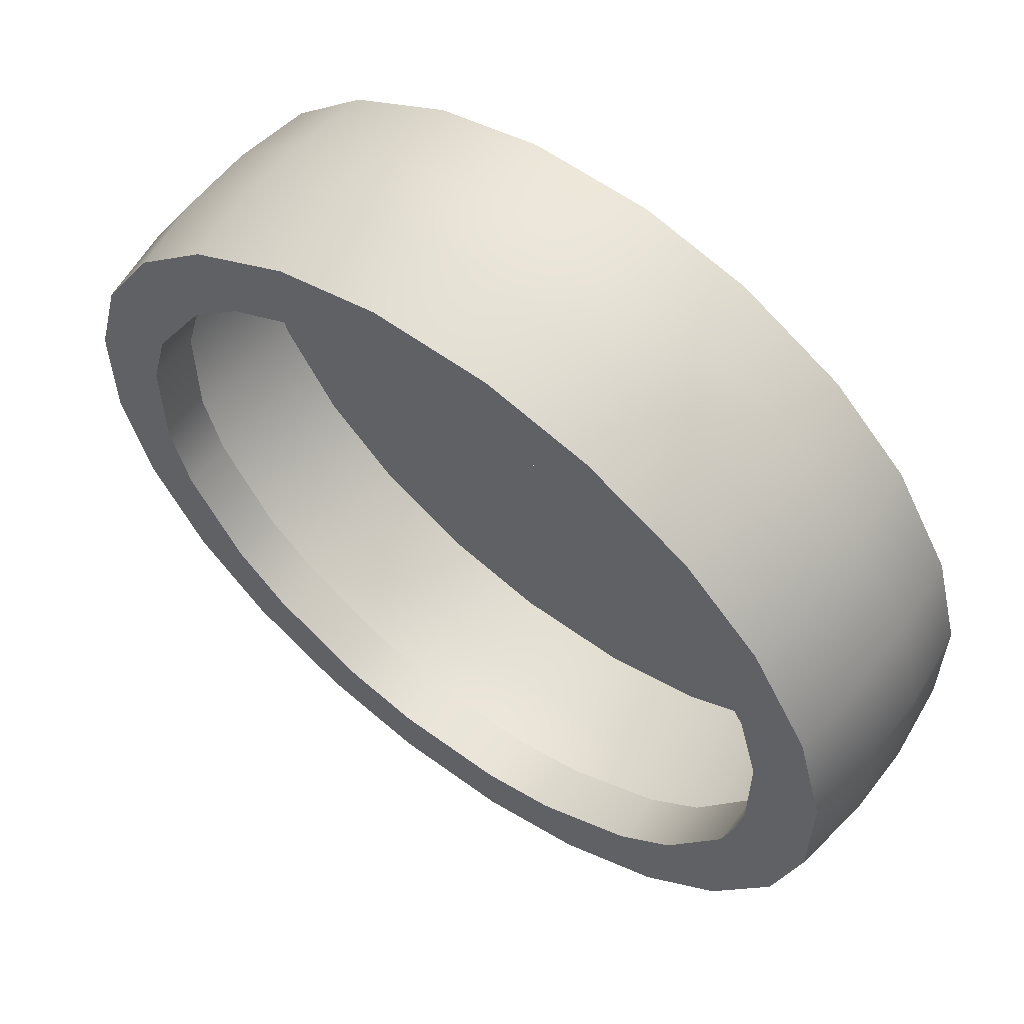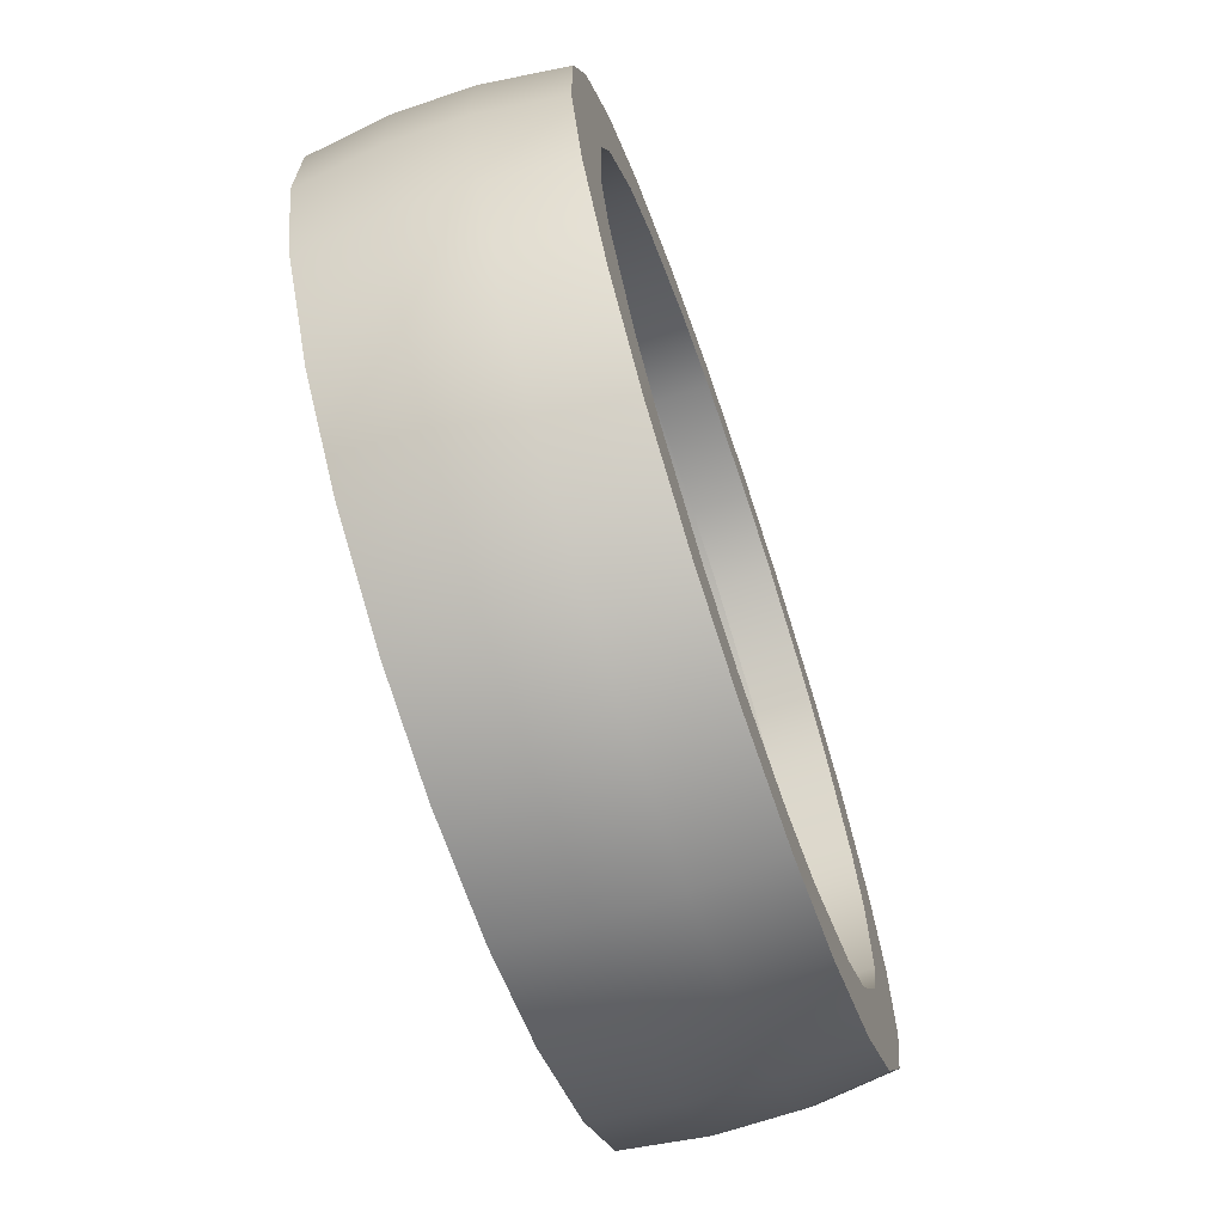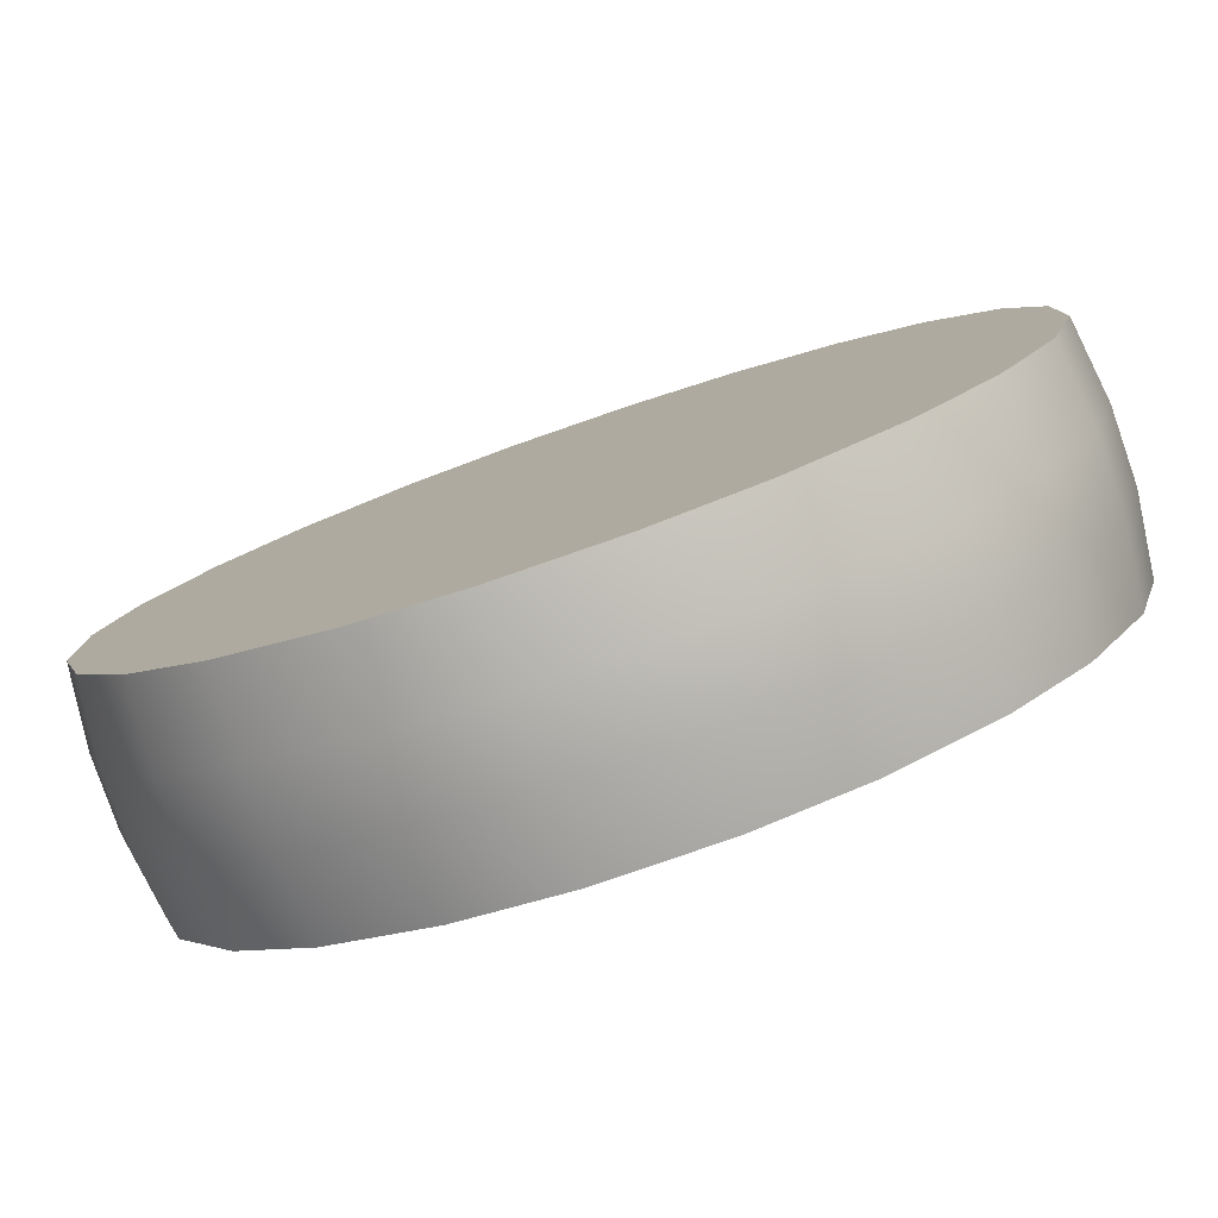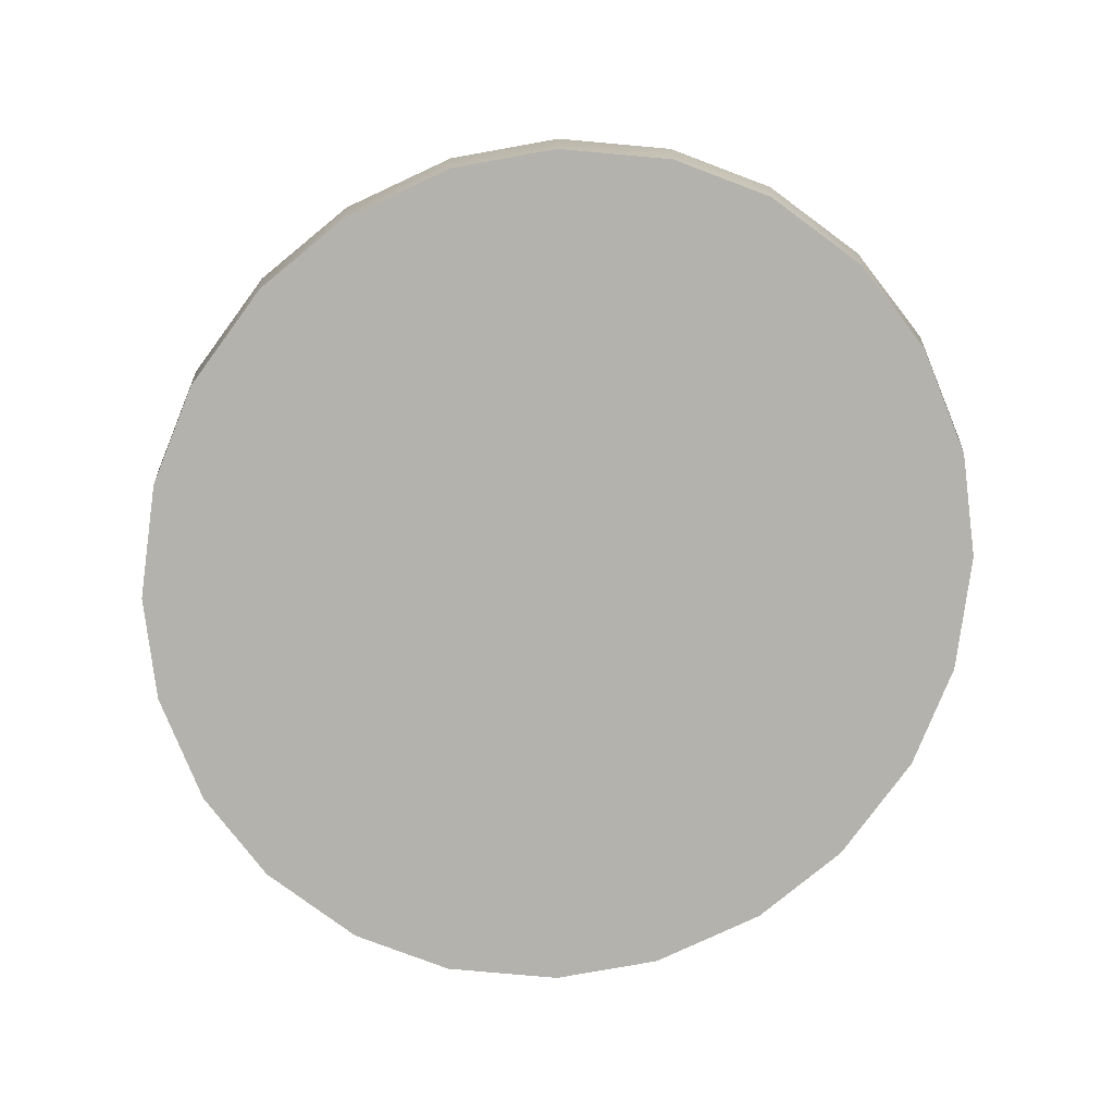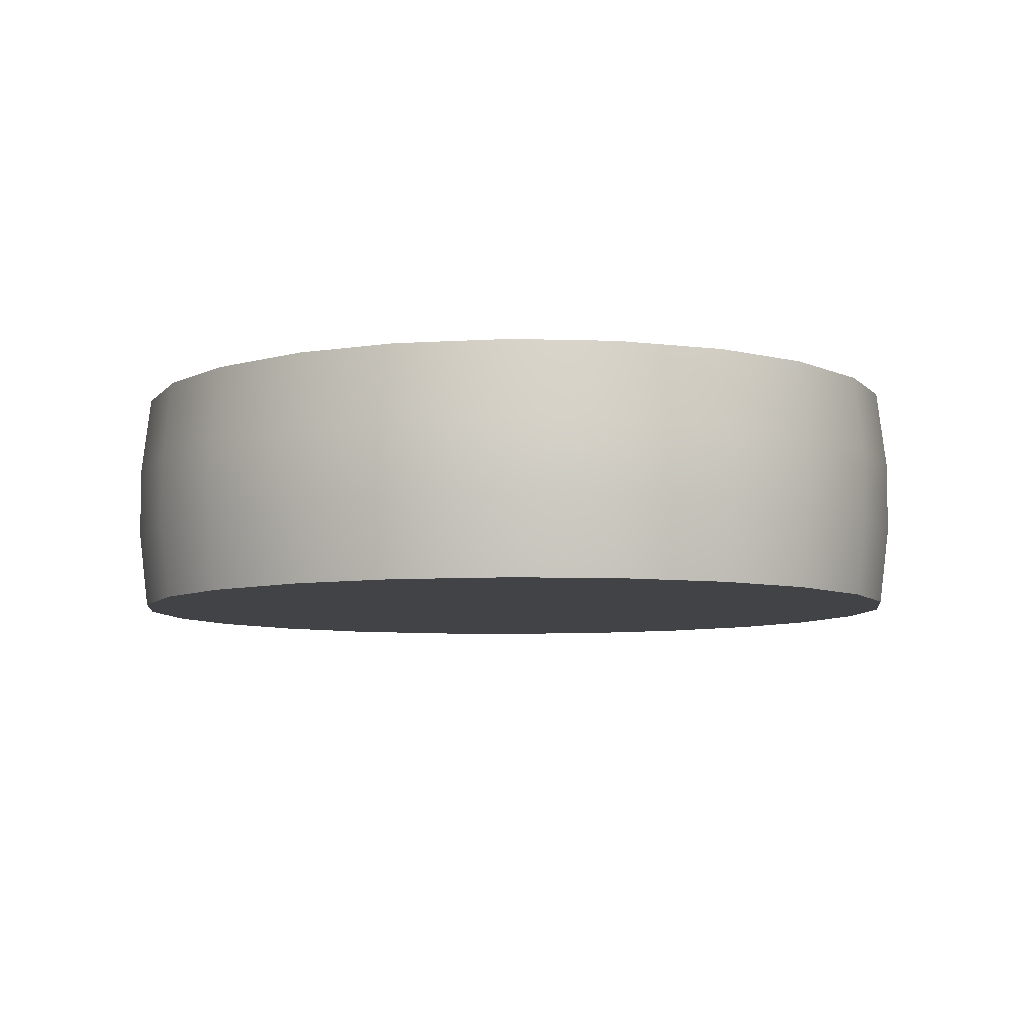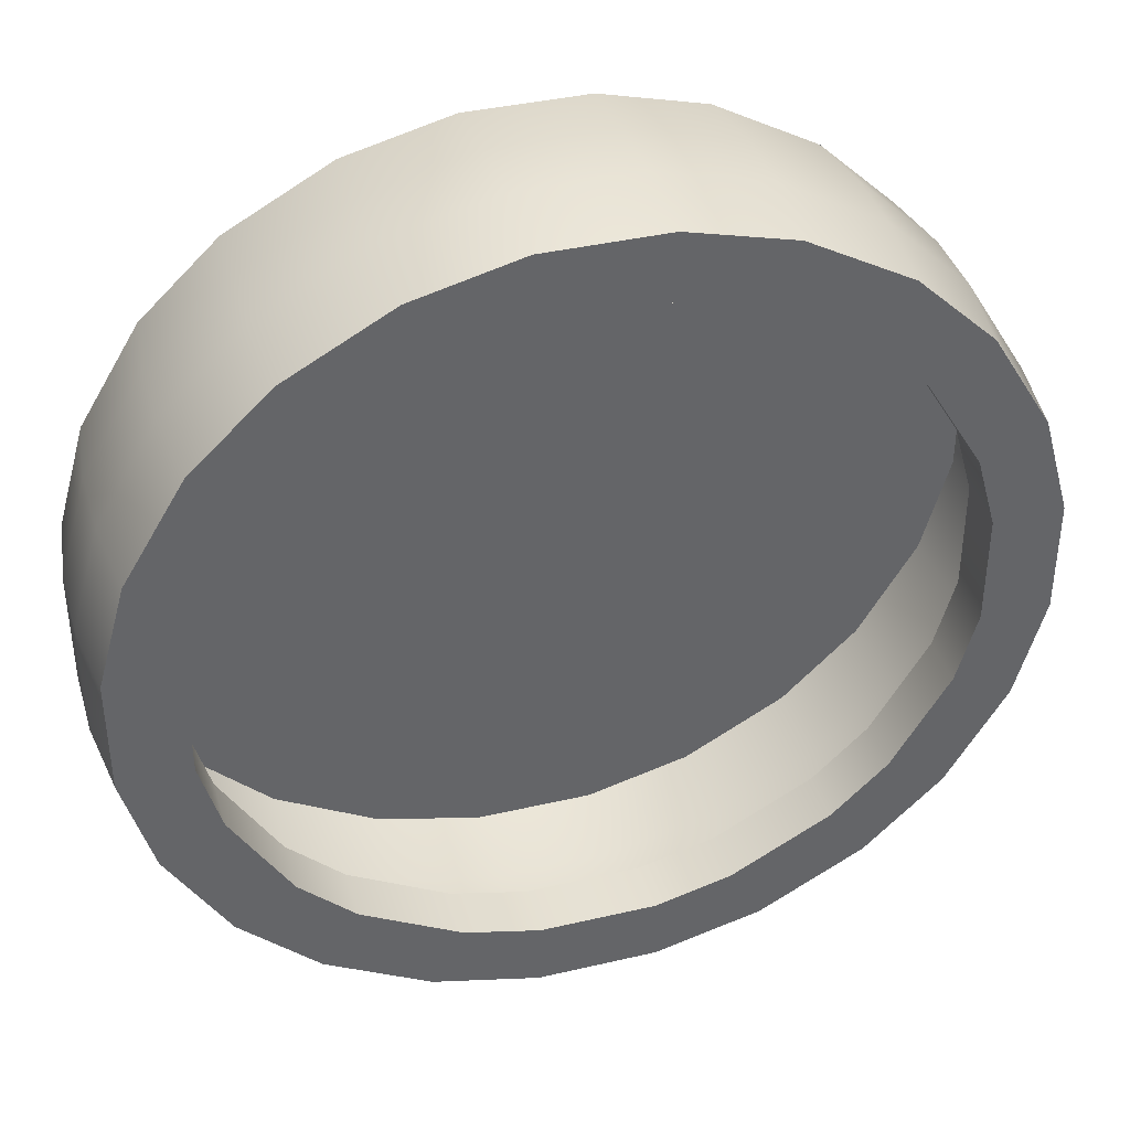
<metadata>
{"format":"obj","ext":"obj","renderer":"f3d","projection":"perspective","resolution":1024,"background":"white","views":[{"elev":58.4,"azim":-142.8,"up":"+Z"},{"elev":-68.2,"azim":108.8,"up":"+Z"},{"elev":-79.9,"azim":19.1,"up":"+Z"},{"elev":-79.5,"azim":-126.4,"up":"+Y"},{"elev":-6.9,"azim":-110.9,"up":"+Y"},{"elev":39.0,"azim":163.7,"up":"+Z"}]}
</metadata>
<code>
g ClocksB
v 0 0 2.869e-08
v 0.08349 0 -0.1945
v 0.03021 2.118e-10 -0.2081
v -0.03021 0 -0.2081
v 0.1358 -5.294e-10 -0.1659
v -0.08349 -3.177e-10 -0.1945
v 0.1748 0 -0.1289
v -0.1358 0 -0.1659
v 0.205 -8.471e-10 -0.07922
v -0.1748 3.177e-10 -0.1289
v 0.2193 0 -0.02866
v -0.205 0 -0.07922
v 0.2193 -5.294e-10 0.02866
v -0.2193 0 -0.02866
v 0.205 0 0.07922
v -0.2193 0 0.02866
v 0.1748 0 0.1289
v -0.205 -3.177e-10 0.07922
v 0.1358 0 0.1659
v -0.1748 0 0.1289
v 0.08349 7.412e-10 0.1945
v -0.1358 0 0.1659
v 0.03021 0 0.2081
v -0.08349 0 0.1945
v -0.03021 -6.353e-10 0.2081
v -0.03021 0.1162 -0.2081
v -0.067 0.1162 -0.1652
v -0.08349 0.1162 -0.1945
v -0.1358 0.1162 -0.1659
v -0.029 0.1162 -0.1748
v -0.1172 0.1162 -0.1376
v 0.029 0.1162 -0.1748
v 0.03021 0.1162 -0.2081
v -0.1451 0.1162 -0.1112
v -0.1748 0.1162 -0.1289
v 0.08349 0.1162 -0.1945
v 0.067 0.1162 -0.1652
v -0.205 0.1162 -0.07922
v -0.1741 0.1162 -0.06358
v 0.1172 0.1162 -0.1376
v 0.1358 0.1162 -0.1659
v -0.1842 0.1162 -0.02752
v -0.2193 0.1162 -0.02866
v 0.1748 0.1162 -0.1289
v 0.1451 0.1162 -0.1112
v -0.2193 0.1162 0.02866
v -0.1842 0.1162 0.02752
v 0.1741 0.1162 -0.06358
v 0.205 0.1162 -0.07922
v -0.1741 0.1162 0.06358
v -0.205 0.1162 0.07922
v 0.2193 0.1162 -0.02866
v 0.1842 0.1162 -0.02752
v -0.1748 0.1162 0.1289
v -0.1451 0.1162 0.1112
v 0.1842 0.1162 0.02752
v 0.2193 0.1162 0.02866
v -0.1172 0.1162 0.1376
v -0.1358 0.1162 0.1659
v 0.205 0.1162 0.07922
v 0.1741 0.1162 0.06358
v -0.08349 0.1162 0.1945
v -0.067 0.1162 0.1652
v 0.1451 0.1162 0.1112
v 0.1748 0.1162 0.1289
v -0.029 0.1162 0.1748
v -0.03021 0.1162 0.2081
v 0.1358 0.1162 0.1659
v 0.1172 0.1162 0.1376
v 0.03021 0.1162 0.2081
v 0.029 0.1162 0.1748
v 0.067 0.1162 0.1652
v 0.08349 0.1162 0.1945
v 0.067 0.1162 -0.1652
v 0.029 0.08938 -0.1748
v 0.029 0.1162 -0.1748
v -0.029 0.1162 -0.1748
v 0.067 0.08938 -0.1652
v -0.029 0.08938 -0.1748
v 0.1172 0.08938 -0.1376
v 0.1172 0.1162 -0.1376
v -0.067 0.08938 -0.1652
v -0.067 0.1162 -0.1652
v 0.1451 0.1162 -0.1112
v 0.1451 0.08938 -0.1112
v -0.1172 0.1162 -0.1376
v -0.1172 0.08938 -0.1376
v 0.1741 0.08938 -0.06358
v 0.1741 0.1162 -0.06358
v -0.1451 0.08938 -0.1112
v -0.1451 0.1162 -0.1112
v 0.1842 0.1162 -0.02752
v 0.1842 0.08938 -0.02752
v -0.1741 0.1162 -0.06358
v -0.1741 0.08938 -0.06358
v 0.1842 0.08938 0.02752
v 0.1842 0.1162 0.02752
v -0.1842 0.08938 -0.02752
v -0.1842 0.1162 -0.02752
v 0.1741 0.1162 0.06358
v 0.1741 0.08938 0.06358
v -0.1842 0.1162 0.02752
v -0.1842 0.08938 0.02752
v 0.1451 0.08938 0.1112
v 0.1451 0.1162 0.1112
v -0.1741 0.08938 0.06358
v -0.1741 0.1162 0.06358
v 0.1172 0.1162 0.1376
v 0.1172 0.08938 0.1376
v -0.1451 0.1162 0.1112
v -0.1451 0.08938 0.1112
v 0.067 0.08938 0.1652
v 0.067 0.1162 0.1652
v -0.1172 0.08938 0.1376
v -0.1172 0.1162 0.1376
v 0.029 0.1162 0.1748
v 0.029 0.08938 0.1748
v -0.067 0.1162 0.1652
v -0.067 0.08938 0.1652
v -0.029 0.08938 0.1748
v -0.029 0.1162 0.1748
v 0.08602 0.07627 0.1987
v 0.08602 0.03988 0.1987
v 0.03021 0.03988 0.2129
v 0.1383 0.03988 0.17
v 0.03021 0.07627 0.2129
v -0.03021 0.07627 0.2129
v -0.03021 0.03988 0.2129
v -0.08602 0.03988 0.1987
v 0.03021 0.1162 0.2081
v -0.03021 0.1162 0.2081
v 0.08349 0.1162 0.1945
v -0.08349 0.1162 0.1945
v 0.1383 0.07627 0.17
v 0.1358 0.1162 0.1659
v -0.08602 0.07627 0.1987
v -0.1358 0.1162 0.1659
v 0.1792 0.07627 0.1313
v 0.1792 0.03988 0.1313
v 0.1748 0.1162 0.1289
v 0.2094 0.03988 0.08163
v -0.1383 0.07627 0.17
v -0.1383 0.03988 0.17
v -0.1748 0.1162 0.1289
v -0.1792 0.03988 0.1313
v 0.2094 0.07627 0.08163
v 0.205 0.1162 0.07922
v -0.1792 0.07627 0.1313
v -0.205 0.1162 0.07922
v 0.2244 0.07627 0.02866
v 0.2244 0.03988 0.02866
v 0.2193 0.1162 0.02866
v 0.2244 0.03988 -0.02866
v -0.2094 0.07627 0.08163
v -0.2094 0.03988 0.08163
v -0.2193 0.1162 0.02866
v -0.2244 0.03988 0.02866
v 0.2244 0.07627 -0.02866
v 0.2193 0.1162 -0.02866
v -0.2244 0.07627 0.02866
v -0.2193 0.1162 -0.02866
v 0.2094 0.07627 -0.08163
v 0.2094 0.03988 -0.08163
v 0.205 0.1162 -0.07922
v 0.1792 0.03988 -0.1313
v -0.2244 0.07627 -0.02866
v -0.2244 0.03988 -0.02866
v -0.205 0.1162 -0.07922
v -0.2094 0.03988 -0.08163
v 0.1792 0.07627 -0.1313
v 0.1748 0.1162 -0.1289
v -0.2094 0.07627 -0.08163
v -0.1748 0.1162 -0.1289
v 0.1383 0.07627 -0.17
v 0.1383 0.03988 -0.17
v 0.1358 0.1162 -0.1659
v 0.08602 0.03988 -0.1987
v -0.1792 0.07627 -0.1313
v -0.1792 0.03988 -0.1313
v -0.1358 0.1162 -0.1659
v -0.1383 0.03988 -0.17
v 0.08602 0.07627 -0.1987
v 0.08349 0.1162 -0.1945
v -0.1383 0.07627 -0.17
v -0.08349 0.1162 -0.1945
v 0.03021 0.07627 -0.2129
v 0.03021 0.03988 -0.2129
v 0.03021 0.1162 -0.2081
v -0.03021 0.03988 -0.2129
v -0.08602 0.07627 -0.1987
v -0.08602 0.03988 -0.1987
v -0.03021 0.1162 -0.2081
v -0.03021 0.07627 -0.2129
v -0.08349 -3.177e-10 -0.1945
v -0.03021 0 -0.2081
v -0.03021 0.03988 -0.2129
v -0.08602 0.03988 -0.1987
v 0.03021 0.03988 -0.2129
v -0.1358 0 -0.1659
v 0.03021 2.118e-10 -0.2081
v -0.1383 0.03988 -0.17
v 0.08602 0.03988 -0.1987
v -0.1748 3.177e-10 -0.1289
v 0.08349 0 -0.1945
v -0.1792 0.03988 -0.1313
v 0.1383 0.03988 -0.17
v -0.205 0 -0.07922
v 0.1358 -5.294e-10 -0.1659
v -0.2094 0.03988 -0.08163
v 0.1792 0.03988 -0.1313
v -0.2193 0 -0.02866
v 0.1748 0 -0.1289
v -0.2244 0.03988 -0.02866
v 0.2094 0.03988 -0.08163
v -0.2193 0 0.02866
v 0.205 -8.471e-10 -0.07922
v -0.2244 0.03988 0.02866
v 0.2244 0.03988 -0.02866
v -0.205 -3.177e-10 0.07922
v 0.2193 0 -0.02866
v -0.2094 0.03988 0.08163
v 0.2244 0.03988 0.02866
v -0.1748 0 0.1289
v 0.2193 -5.294e-10 0.02866
v -0.1792 0.03988 0.1313
v 0.2094 0.03988 0.08163
v -0.1358 0 0.1659
v 0.205 0 0.07922
v -0.1383 0.03988 0.17
v 0.1792 0.03988 0.1313
v -0.08349 0 0.1945
v 0.1748 0 0.1289
v -0.08602 0.03988 0.1987
v 0.1383 0.03988 0.17
v -0.03021 -6.353e-10 0.2081
v 0.1358 0 0.1659
v -0.03021 0.03988 0.2129
v 0.08602 0.03988 0.1987
v 0.03021 0 0.2081
v 0.08349 7.412e-10 0.1945
v 0.03021 0.03988 0.2129
g ClocksB_0
f 3 2 1
f 3 1 4
f 5 1 2
f 6 4 1
f 5 7 1
f 6 1 8
f 9 1 7
f 10 8 1
f 9 11 1
f 10 1 12
f 13 1 11
f 14 12 1
f 13 15 1
f 14 1 16
f 17 1 15
f 18 16 1
f 17 19 1
f 18 1 20
f 21 1 19
f 22 20 1
f 21 23 1
f 22 1 24
f 25 1 23
f 25 24 1
f 28 27 26
f 28 29 27
f 27 30 26
f 29 31 27
f 30 32 26
f 32 33 26
f 34 31 29
f 35 34 29
f 33 32 36
f 32 37 36
f 34 35 38
f 39 34 38
f 36 37 40
f 41 36 40
f 42 39 38
f 43 42 38
f 41 40 44
f 40 45 44
f 42 43 46
f 47 42 46
f 45 48 44
f 48 49 44
f 50 47 46
f 51 50 46
f 49 48 52
f 48 53 52
f 51 54 50
f 54 55 50
f 53 56 52
f 56 57 52
f 58 55 54
f 59 58 54
f 57 56 60
f 56 61 60
f 58 59 62
f 63 58 62
f 60 61 64
f 65 60 64
f 66 63 62
f 67 66 62
f 65 64 68
f 64 69 68
f 66 67 70
f 71 66 70
f 69 72 68
f 72 71 70
f 72 73 68
f 73 72 70
f 76 75 74
f 75 76 77
f 75 78 74
f 79 75 77
f 74 78 80
f 81 74 80
f 82 79 77
f 83 82 77
f 81 80 84
f 80 85 84
f 83 86 82
f 86 87 82
f 85 88 84
f 88 89 84
f 90 87 86
f 91 90 86
f 89 88 92
f 88 93 92
f 90 91 94
f 95 90 94
f 93 96 92
f 96 97 92
f 98 95 94
f 99 98 94
f 97 96 100
f 96 101 100
f 98 99 102
f 103 98 102
f 100 101 104
f 105 100 104
f 106 103 102
f 107 106 102
f 105 104 108
f 104 109 108
f 107 110 106
f 110 111 106
f 109 112 108
f 112 113 108
f 114 111 110
f 115 114 110
f 113 112 116
f 112 117 116
f 114 115 118
f 119 114 118
f 117 120 116
f 120 119 118
f 120 121 116
f 121 120 118
f 124 123 122
f 123 125 122
f 126 124 122
f 126 127 124
f 127 128 124
f 129 128 127
f 130 126 122
f 130 131 126
f 131 127 126
f 132 130 122
f 131 133 127
f 132 122 134
f 125 134 122
f 135 132 134
f 133 136 127
f 136 129 127
f 136 133 137
f 134 125 138
f 135 134 138
f 125 139 138
f 140 135 138
f 139 141 138
f 129 136 142
f 142 136 137
f 143 129 142
f 137 144 142
f 145 143 142
f 140 138 146
f 141 146 138
f 147 140 146
f 144 148 142
f 148 145 142
f 144 149 148
f 146 141 150
f 147 146 150
f 141 151 150
f 152 147 150
f 151 153 150
f 145 148 154
f 149 154 148
f 155 145 154
f 149 156 154
f 157 155 154
f 150 158 152
f 153 158 150
f 158 159 152
f 156 160 154
f 160 157 154
f 156 161 160
f 158 153 162
f 159 158 162
f 153 163 162
f 164 159 162
f 162 163 165
f 160 166 157
f 161 166 160
f 166 167 157
f 161 168 166
f 169 167 166
f 164 162 170
f 170 162 165
f 171 164 170
f 168 172 166
f 172 169 166
f 172 168 173
f 170 165 174
f 171 170 174
f 165 175 174
f 176 171 174
f 175 177 174
f 169 172 178
f 178 172 173
f 179 169 178
f 173 180 178
f 181 179 178
f 176 174 182
f 177 182 174
f 183 176 182
f 180 184 178
f 184 181 178
f 180 185 184
f 182 177 186
f 183 182 186
f 177 187 186
f 188 183 186
f 186 187 189
f 181 184 190
f 185 190 184
f 191 181 190
f 189 191 190
f 185 192 190
f 188 186 193
f 193 186 189
f 193 189 190
f 192 193 190
f 192 188 193
f 196 195 194
f 197 196 194
f 196 198 195
f 197 194 199
f 198 200 195
f 201 197 199
f 198 202 200
f 201 199 203
f 202 204 200
f 205 201 203
f 202 206 204
f 203 207 205
f 206 208 204
f 207 209 205
f 206 210 208
f 209 207 211
f 210 212 208
f 213 209 211
f 212 210 214
f 211 215 213
f 216 212 214
f 215 217 213
f 214 218 216
f 217 215 219
f 218 220 216
f 221 217 219
f 220 218 222
f 221 219 223
f 224 220 222
f 225 221 223
f 222 226 224
f 225 223 227
f 226 228 224
f 229 225 227
f 226 230 228
f 227 231 229
f 230 232 228
f 231 233 229
f 230 234 232
f 233 231 235
f 234 236 232
f 237 233 235
f 234 238 236
f 235 239 237
f 238 240 236
f 239 241 237
f 241 239 240
f 238 241 240

</code>
